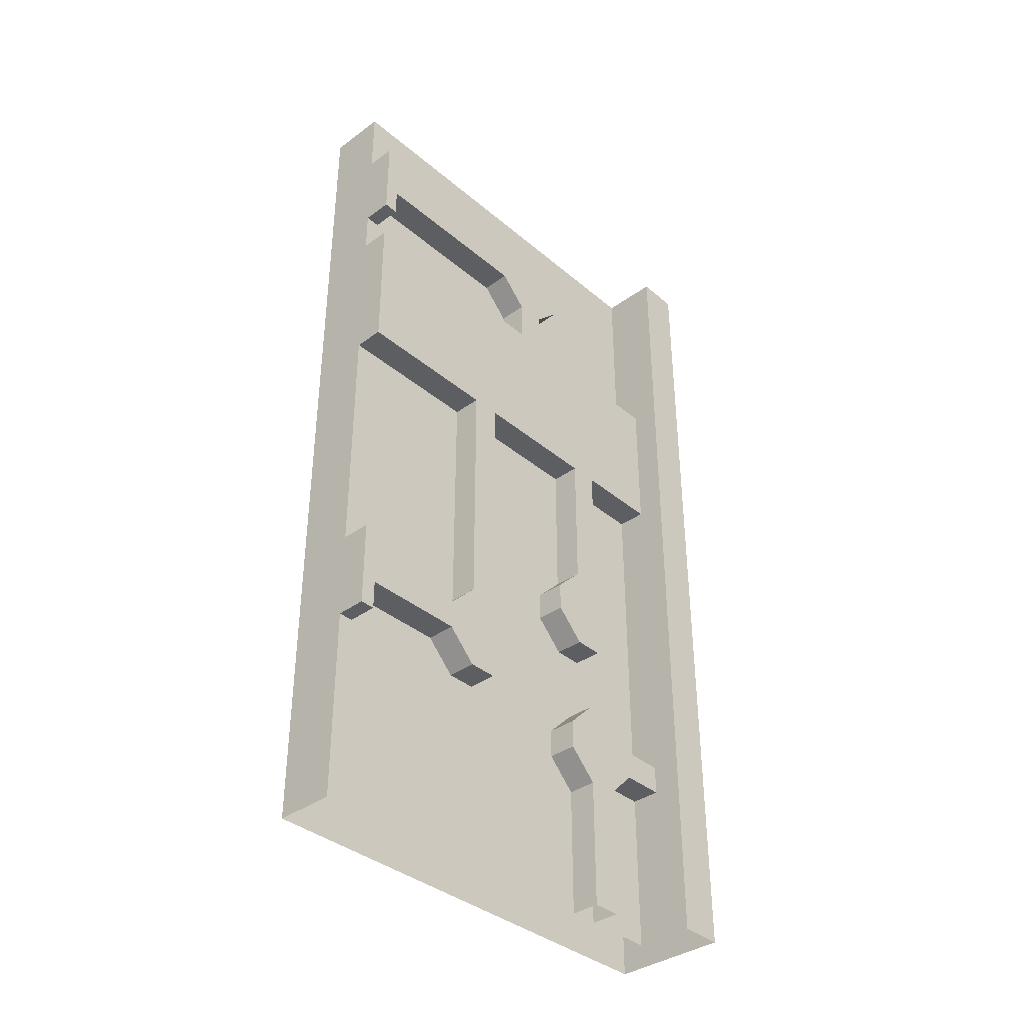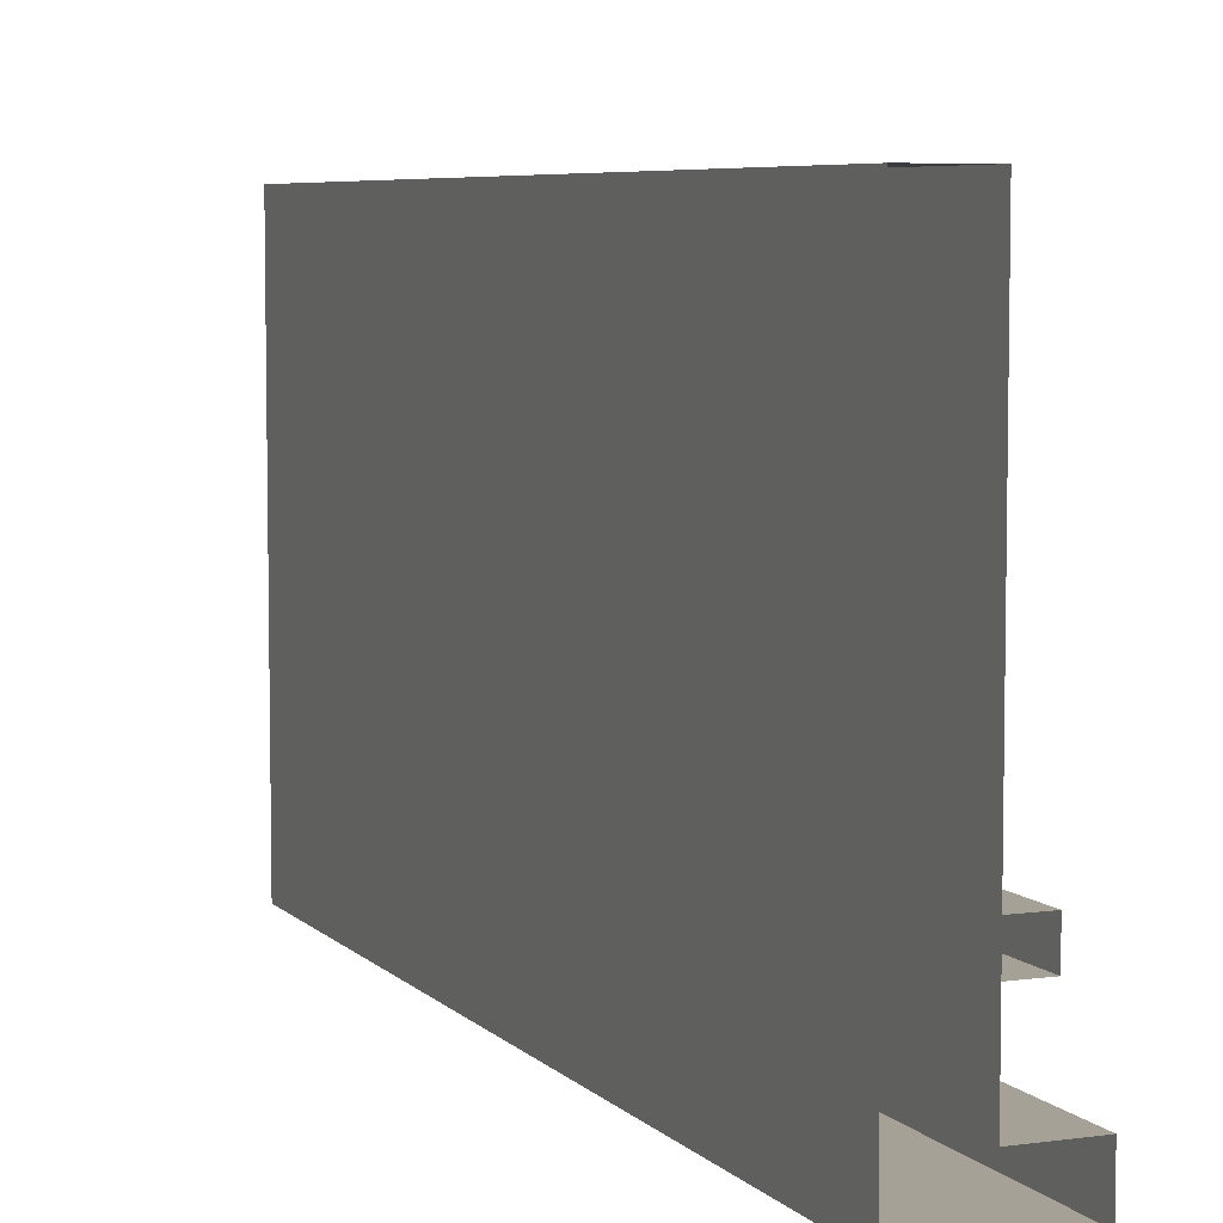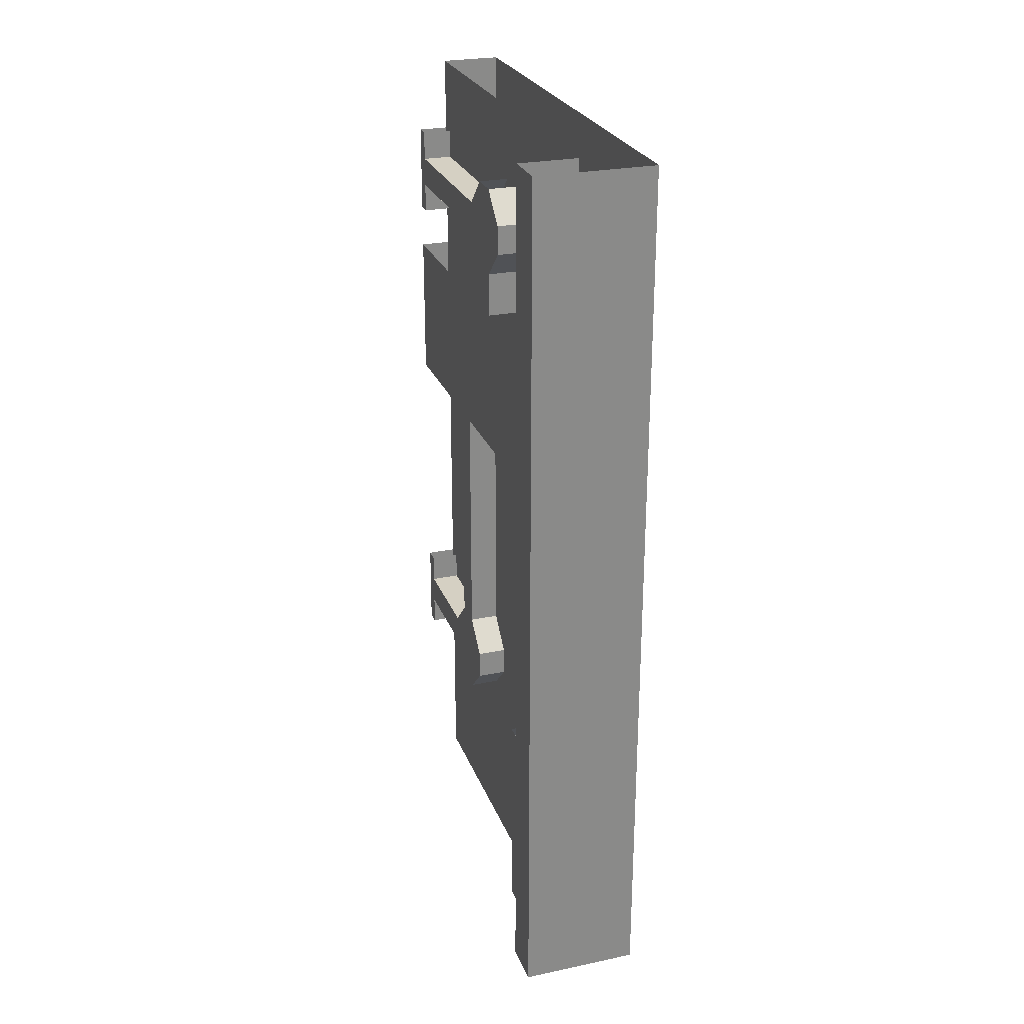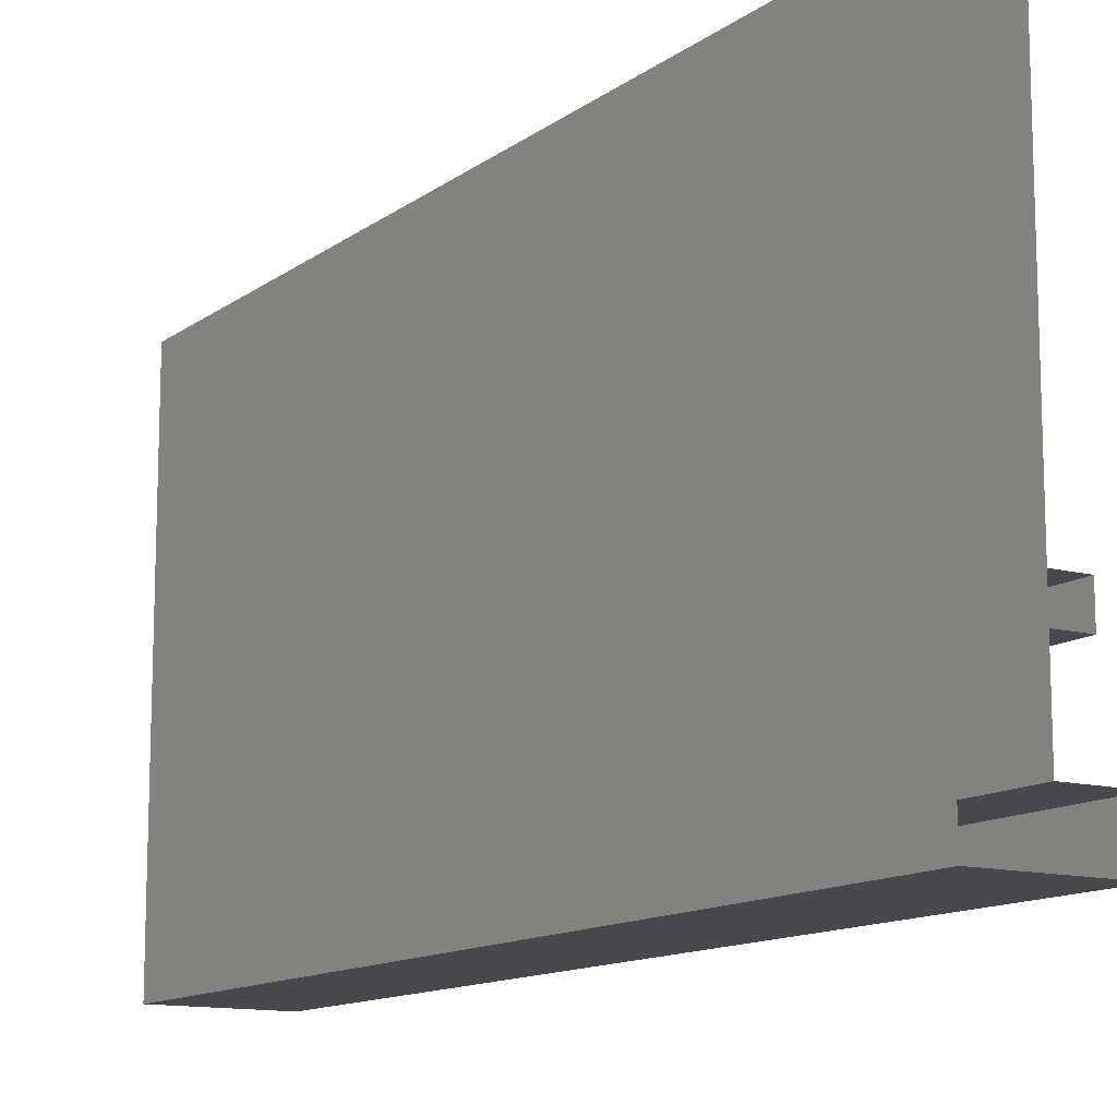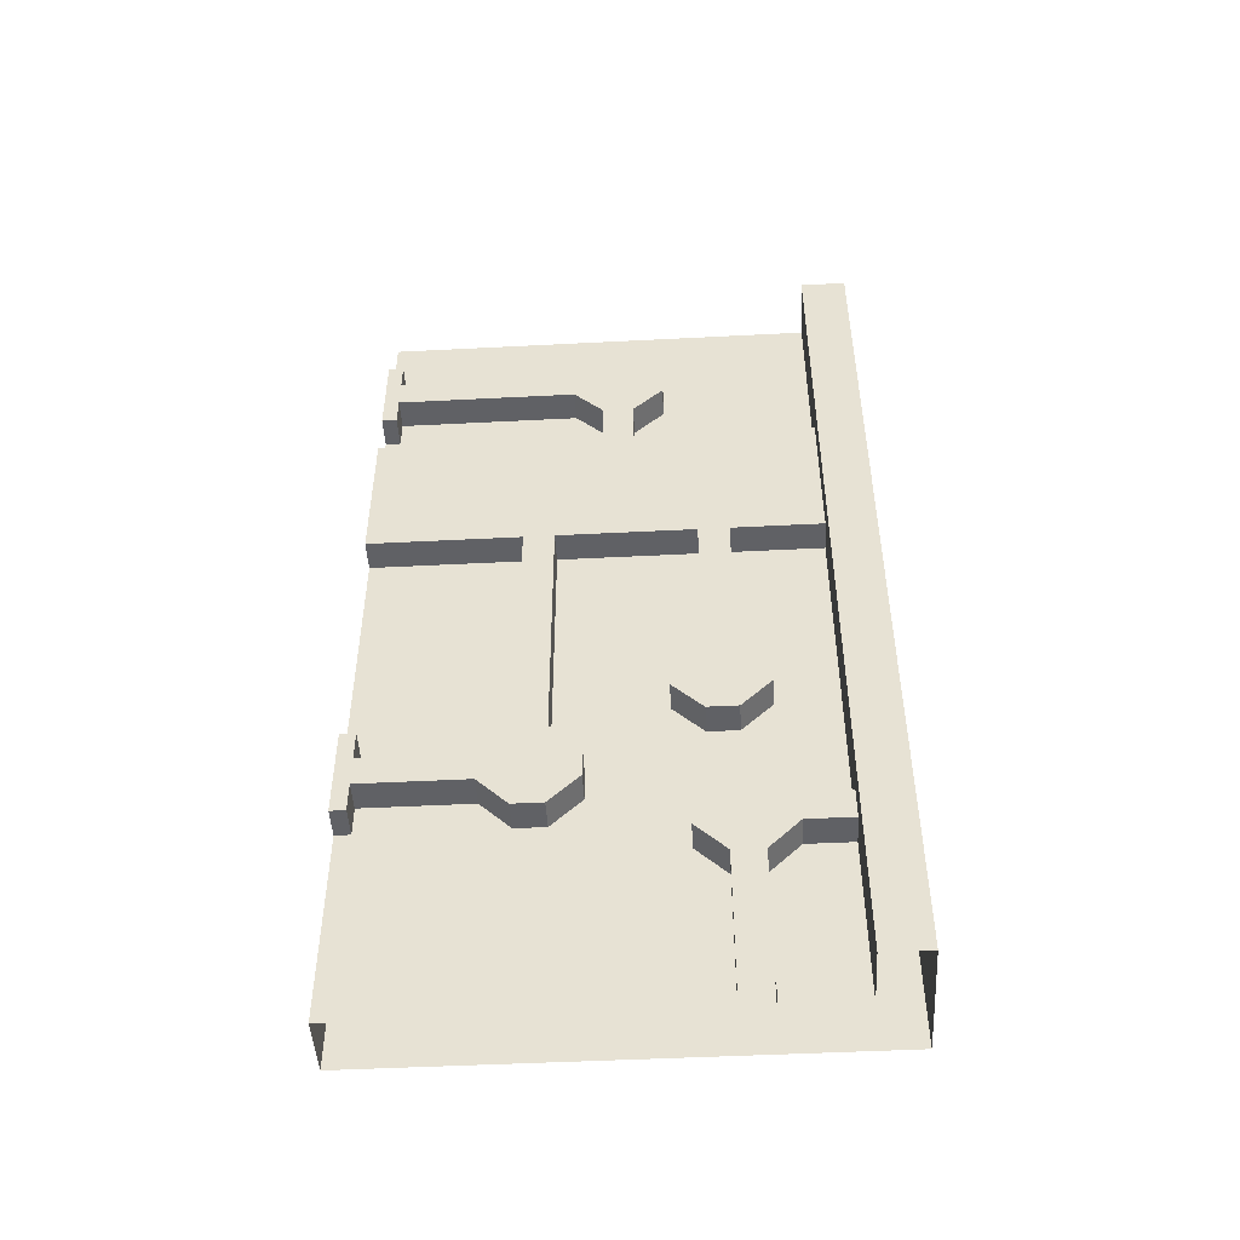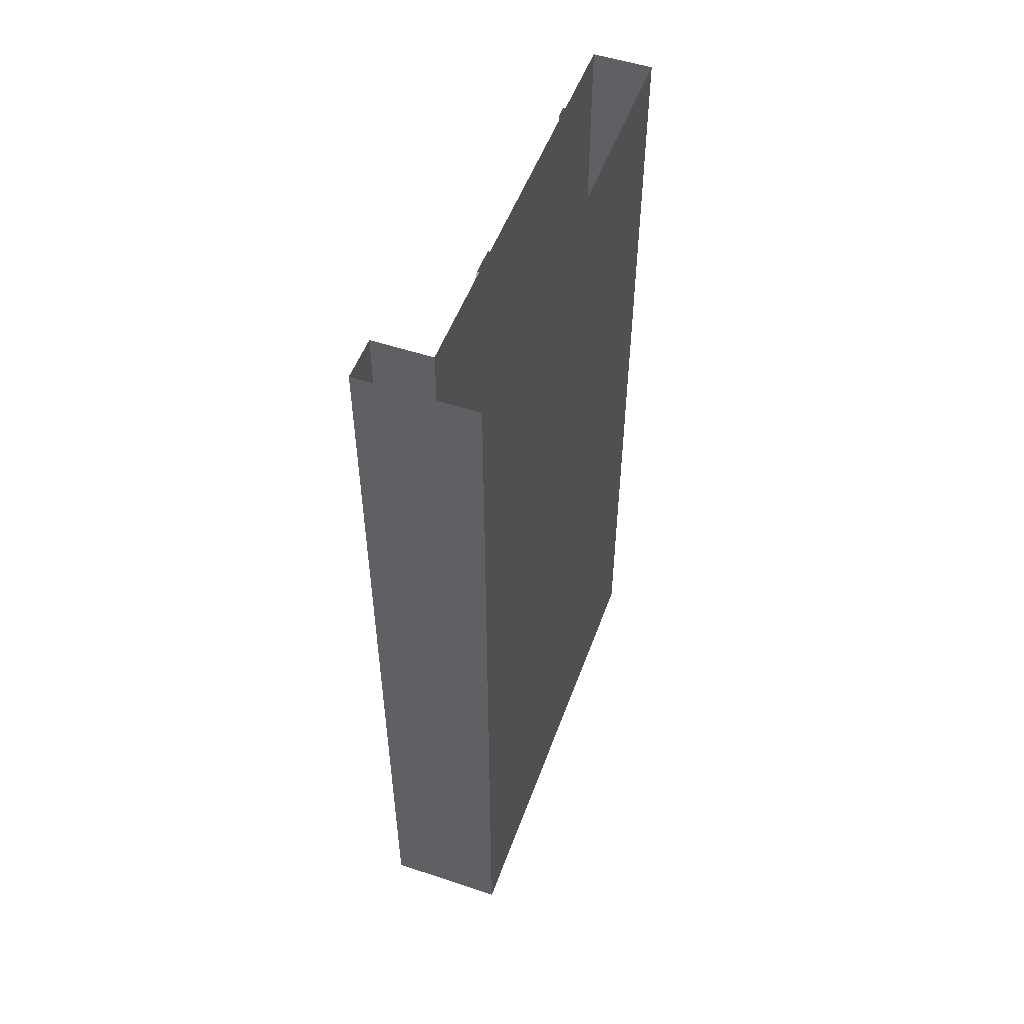
<metadata>
{"format":"obj","ext":"obj","renderer":"f3d","projection":"perspective","resolution":1024,"background":"white","views":[{"elev":-37.3,"azim":42.9,"up":"+Y"},{"elev":6.2,"azim":-22.6,"up":"+Z"},{"elev":26.2,"azim":161.8,"up":"+Y"},{"elev":-12.6,"azim":-32.0,"up":"+Z"},{"elev":-48.2,"azim":93.3,"up":"+Y"},{"elev":52.1,"azim":-160.2,"up":"+Y"}]}
</metadata>
<code>
o unused/1797
v -40 -60 52
v -40 -60 64
v -40 -64 64
v -40 -64 56
v -40 -72 52
v -40 -68 56
v -40 -68 64
v -40 -72 64
v -40 -80 52
v -40 -80 64
v -40 -84 64
v -40 -84 56
v -40 -92 52
v -40 -88 56
v -40 -88 64
v -40 -92 64
v -40 -164 64
v -48 -164 64
v -48 -188 64
v -40 -188 64
v -40 -172 60
v -40 -164 60
v -48 -164 60
v -48 -172 60
v -48 -172 32
v -48 -168 56
v -48 -168 32
v -48 -164 28
v -48 -164 24
v -48 -100 28
v -48 -96 24
v -40 -164 24
v -40 -96 24
v -40 -96 16
v -40 -164 16
v -48 -164 16
v -48 -96 16
v -48 -100 12
v -48 -164 12
v -48 -172 4
v -48 -172 8
v -48 -180 8
v -48 -180 4
v -48 -192 16
v -48 -188 16
v -48 -192 24
v -48 -188 24
v -48 -184 32
v -48 -180 32
v -48 -184 56
v -48 -180 60
v -40 -180 32
v -40 -180 60
v -40 -188 60
v -48 -188 60
v -40 -20 64
v -48 -20 64
v -48 -44 64
v -40 -44 64
v -40 -28 60
v -40 -20 60
v -48 -20 60
v -48 -28 60
v -48 -28 12
v -48 -24 12
v -48 -24 56
v -48 -160 -20
v -48 -152 -12
v -48 -152 -8
v -48 -164 -20
v -48 -160 -28
v -40 -160 -20
v -40 -152 -12
v -40 -144 -12
v -48 -144 -12
v -48 -144 -8
v -48 -164 -28
v -48 -152 -36
v -40 -160 -28
v -40 -136 -28
v -40 -136 -20
v -48 -136 -20
v -48 -136 -16
v -48 -152 -40
v -48 -144 -40
v -48 -144 -36
v -40 -152 -36
v -40 -144 -36
v -48 -136 -28
v -40 -96 -28
v -40 -96 -20
v -48 -96 -20
v -48 -100 -16
v -48 -136 -32
v -48 -96 -28
v -48 -100 -32
v -48 -184 -52
v -48 -184 -40
v -48 -188 -40
v -48 -188 -52
v -40 -188 -40
v -40 -188 -52
v -40 -96 -52
v -48 -96 -52
v -48 -96 64
v -40 -96 64
v -40 -56 64
v -48 -56 64
v -48 -176 -32
v -48 -180 -32
v -40 -180 -32
v -40 -204 -24
v -40 -196 -40
v -40 -196 -52
v -32 -240 -52
v -32 0 -52
v -40 -56 -52
v -48 -176 -24
v -48 -180 -24
v -48 -188 -16
v -40 -180 -24
v -40 -188 -16
v -48 -188 -12
v -48 -196 -16
v -40 -196 -16
v -48 -204 -24
v -40 -240 -24
v -40 -204 -32
v -48 -196 -40
v -48 -196 -52
v -48 -240 -52
v -48 -196 -12
v -48 -204 -20
v -48 -240 -24
v -48 -200 -52
v -48 -200 -40
v -48 -204 -36
v -48 -204 -32
v -48 -240 -36
v -48 -240 -32
v -40 -240 -32
v -48 -240 -20
v -48 -52 -8
v -48 -44 -8
v -48 -44 -4
v -48 -56 -4
v -40 -44 -4
v -40 -56 -4
v -40 -44 4
v -40 -56 4
v -48 -44 4
v -48 -56 4
v -48 -44 8
v -48 -52 8
v -48 -36 -16
v -48 -36 -12
v -40 -36 -12
v -40 -28 12
v -40 -36 12
v -48 -36 12
v -48 -40 12
v -48 -40 56
v -48 -36 60
v -40 -36 60
v -40 -44 60
v -48 -44 60
v -48 -28 -16
v -48 -28 -12
v -40 -28 -12
v -40 -20 -4
v -40 -20 4
v -48 -16 -4
v -48 -20 -4
v -48 -16 4
v -48 -20 4
v -64 -240 -64
v -64 0 -64
v -32 0 -64
v -32 -240 -64
v -48 -56 -52
v -48 0 -52
v -48 0 64
v -48 -240 64
v -64 0 64
v -64 -240 64
v -40 -172 32
v -40 -188 24
v -40 -188 16
v -40 -180 8
v -40 -172 8
v -40 -84 -28
v -40 -68 -32
v -40 -68 -20
v -40 -84 -24
v -40 -84 -20
v -40 -68 -16
v -40 -68 -12
v -40 -84 -8
v -40 -84 -4
v -40 -68 -8
v -40 -68 4
v -40 -84 0
v -40 -84 4
v -40 -68 8
v -40 -68 12
v -40 -84 16
v -40 -84 20
v -40 -68 16
v -40 -68 28
v -40 -84 24
v -64 -120 56
v -64 -104 56
v -64 -96 48
v -64 -120 48
v 64 -240 64
v -40 -60 52
f 1 2 3
f 1 3 4
f 1 4 5
f 5 4 6
f 5 6 7
f 5 7 8
f 9 10 11
f 9 11 12
f 9 12 13
f 13 12 14
f 13 14 15
f 13 15 16
f 17 18 19
f 17 19 20
f 17 20 21
f 17 21 22
f 22 21 23
f 23 21 24
f 24 21 25
f 24 25 26
f 26 25 27
f 27 25 28
f 28 25 29
f 28 29 30
f 30 29 31
f 31 29 32
f 31 32 33
f 33 32 34
f 34 32 35
f 34 35 36
f 34 36 37
f 37 36 38
f 38 36 39
f 39 36 40
f 40 36 41
f 40 41 42
f 40 42 43
f 43 42 44
f 44 42 45
f 44 45 46
f 46 45 47
f 46 47 48
f 48 47 49
f 48 49 50
f 50 49 51
f 51 49 52
f 51 52 53
f 51 53 54
f 51 54 55
f 55 54 20
f 55 20 19
f 56 57 58
f 56 58 59
f 56 59 60
f 56 60 61
f 61 60 62
f 62 60 63
f 63 60 64
f 63 64 65
f 63 65 66
f 67 68 69
f 67 69 70
f 67 70 71
f 67 71 72
f 67 72 73
f 67 73 68
f 68 73 74
f 68 74 75
f 68 75 76
f 68 76 69
f 71 70 77
f 71 77 78
f 71 78 79
f 71 79 72
f 72 79 80
f 72 80 73
f 73 80 74
f 74 80 81
f 74 81 75
f 75 81 82
f 75 82 83
f 75 83 76
f 78 77 84
f 78 84 85
f 78 85 86
f 78 86 87
f 78 87 79
f 79 87 80
f 80 87 88
f 80 88 89
f 80 89 90
f 80 90 81
f 81 90 91
f 81 91 92
f 81 92 82
f 82 92 83
f 83 92 93
f 89 86 85
f 89 85 94
f 89 94 95
f 89 95 90
f 94 96 95
f 97 98 99
f 97 99 100
f 100 99 101
f 100 101 102
f 100 102 103
f 100 103 104
f 104 103 105
f 105 103 106
f 105 106 107
f 105 107 108
f 98 109 110
f 98 110 99
f 99 110 101
f 101 110 111
f 101 111 112
f 101 112 113
f 101 113 102
f 102 113 114
f 102 114 115
f 102 115 103
f 103 115 116
f 103 116 117
f 103 117 106
f 106 117 107
f 110 109 118
f 110 118 119
f 119 118 120
f 119 120 121
f 121 120 122
f 121 122 112
f 121 112 111
f 118 123 120
f 120 123 124
f 120 124 122
f 122 124 125
f 122 125 112
f 112 125 126
f 112 126 127
f 112 127 128
f 112 128 113
f 113 128 129
f 113 129 114
f 114 129 130
f 114 130 131
f 114 131 115
f 123 132 124
f 124 132 126
f 124 126 125
f 132 133 126
f 126 133 134
f 126 134 127
f 135 130 129
f 135 129 136
f 136 129 137
f 137 129 138
f 137 138 139
f 139 138 140
f 140 138 128
f 140 128 141
f 141 128 127
f 133 142 134
f 143 144 145
f 143 145 146
f 146 145 147
f 146 147 148
f 148 147 149
f 148 149 150
f 150 149 151
f 150 151 152
f 152 151 153
f 152 153 154
f 144 155 156
f 144 156 145
f 145 156 147
f 147 156 157
f 147 157 158
f 147 158 149
f 149 158 159
f 149 159 151
f 151 159 160
f 151 160 153
f 153 160 161
f 161 160 162
f 162 160 163
f 163 160 159
f 163 159 164
f 163 164 165
f 163 165 166
f 166 165 59
f 166 59 58
f 155 167 168
f 155 168 156
f 156 168 157
f 157 168 169
f 157 169 158
f 158 169 170
f 158 170 171
f 158 171 64
f 158 64 60
f 158 60 159
f 159 60 164
f 164 60 165
f 167 172 173
f 167 173 168
f 168 173 169
f 169 173 170
f 172 174 175
f 172 175 173
f 174 65 64
f 174 64 175
f 175 64 171
f 176 177 178
f 176 178 179
f 179 178 116
f 179 116 115
f 180 117 116
f 180 116 181
f 131 181 182
f 131 182 183
f 183 182 184
f 183 184 185
f 185 184 177
f 185 177 176
f 60 59 164
f 164 59 165
f 21 54 53
f 21 53 186
f 21 186 25
f 25 186 32
f 25 32 29
f 21 20 53
f 53 20 54
f 128 138 129
f 35 32 186
f 35 186 52
f 35 52 187
f 35 187 188
f 35 188 189
f 35 189 190
f 35 190 36
f 36 190 41
f 41 190 189
f 41 189 42
f 42 189 188
f 42 188 45
f 45 188 187
f 45 187 47
f 47 187 52
f 47 52 49
f 88 86 89
f 86 88 87
f 186 53 52
f 191 192 193
f 191 193 194
f 195 196 197
f 195 197 198
f 199 200 201
f 199 201 202
f 203 204 205
f 203 205 206
f 207 208 209
f 207 209 210
f 211 212 213
f 211 213 214

</code>
